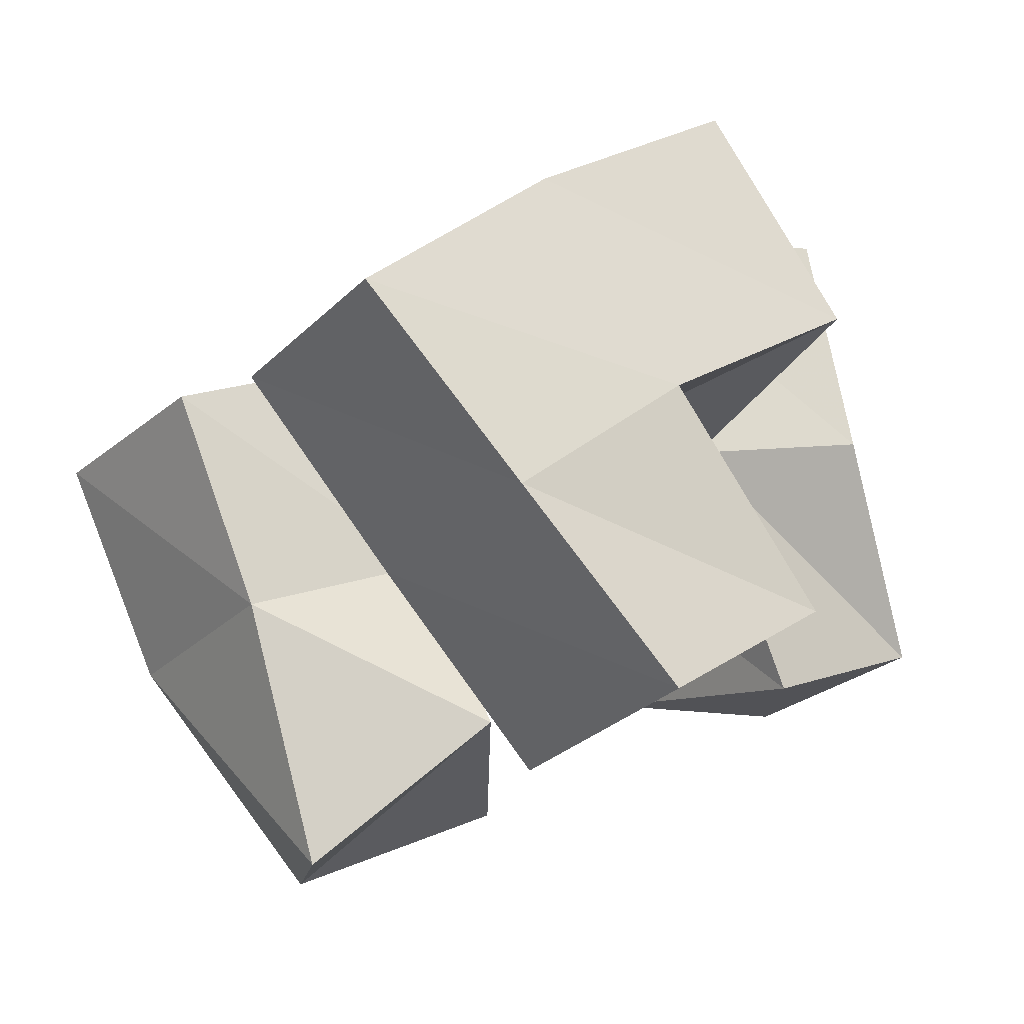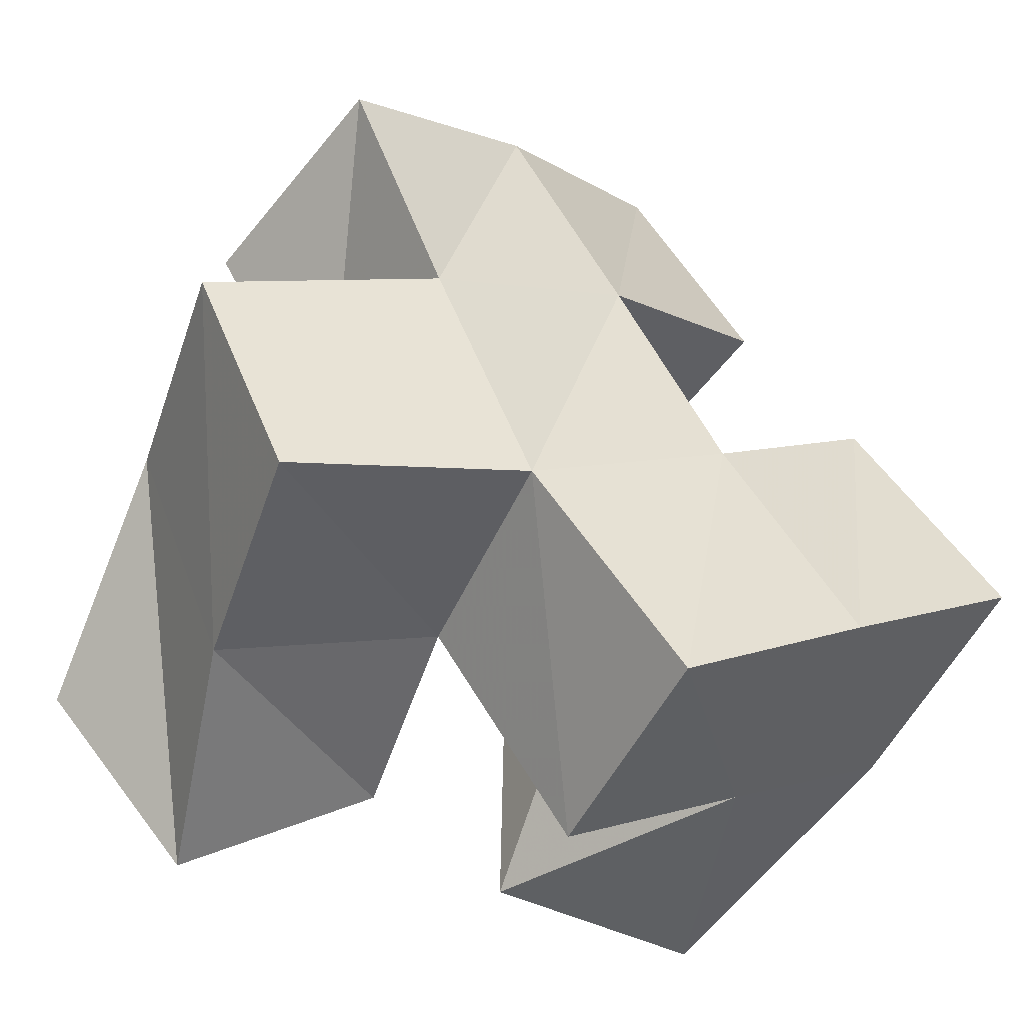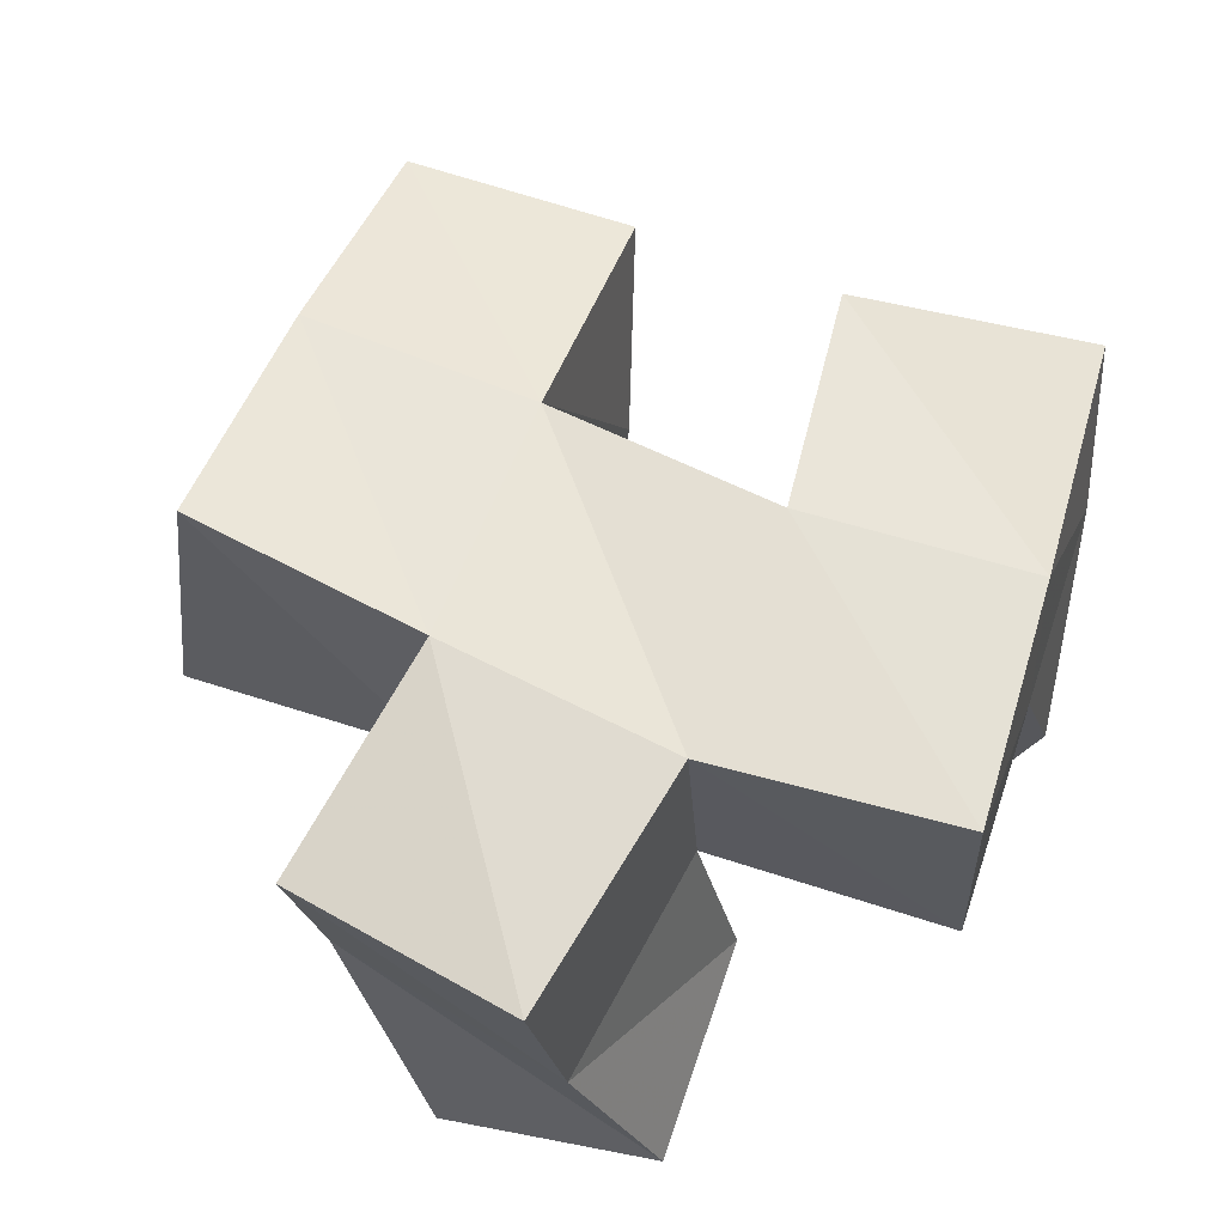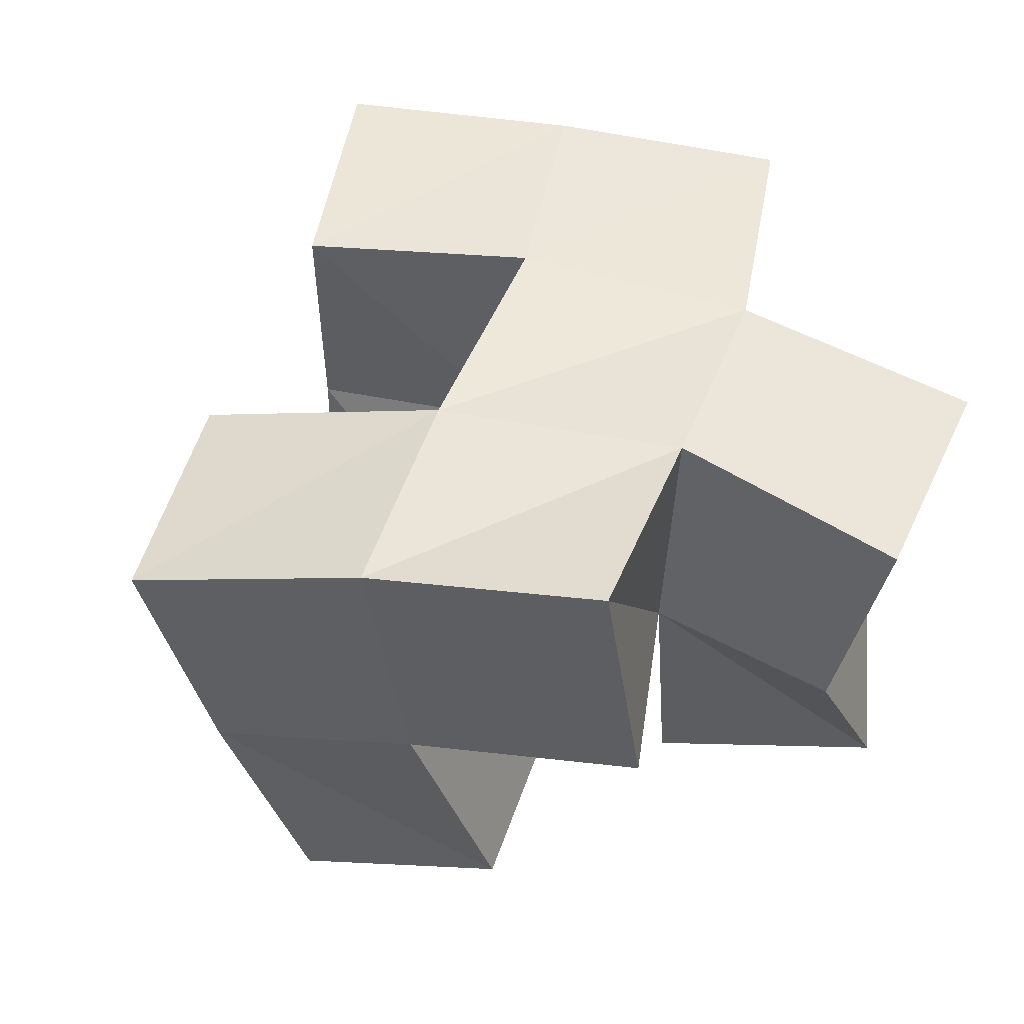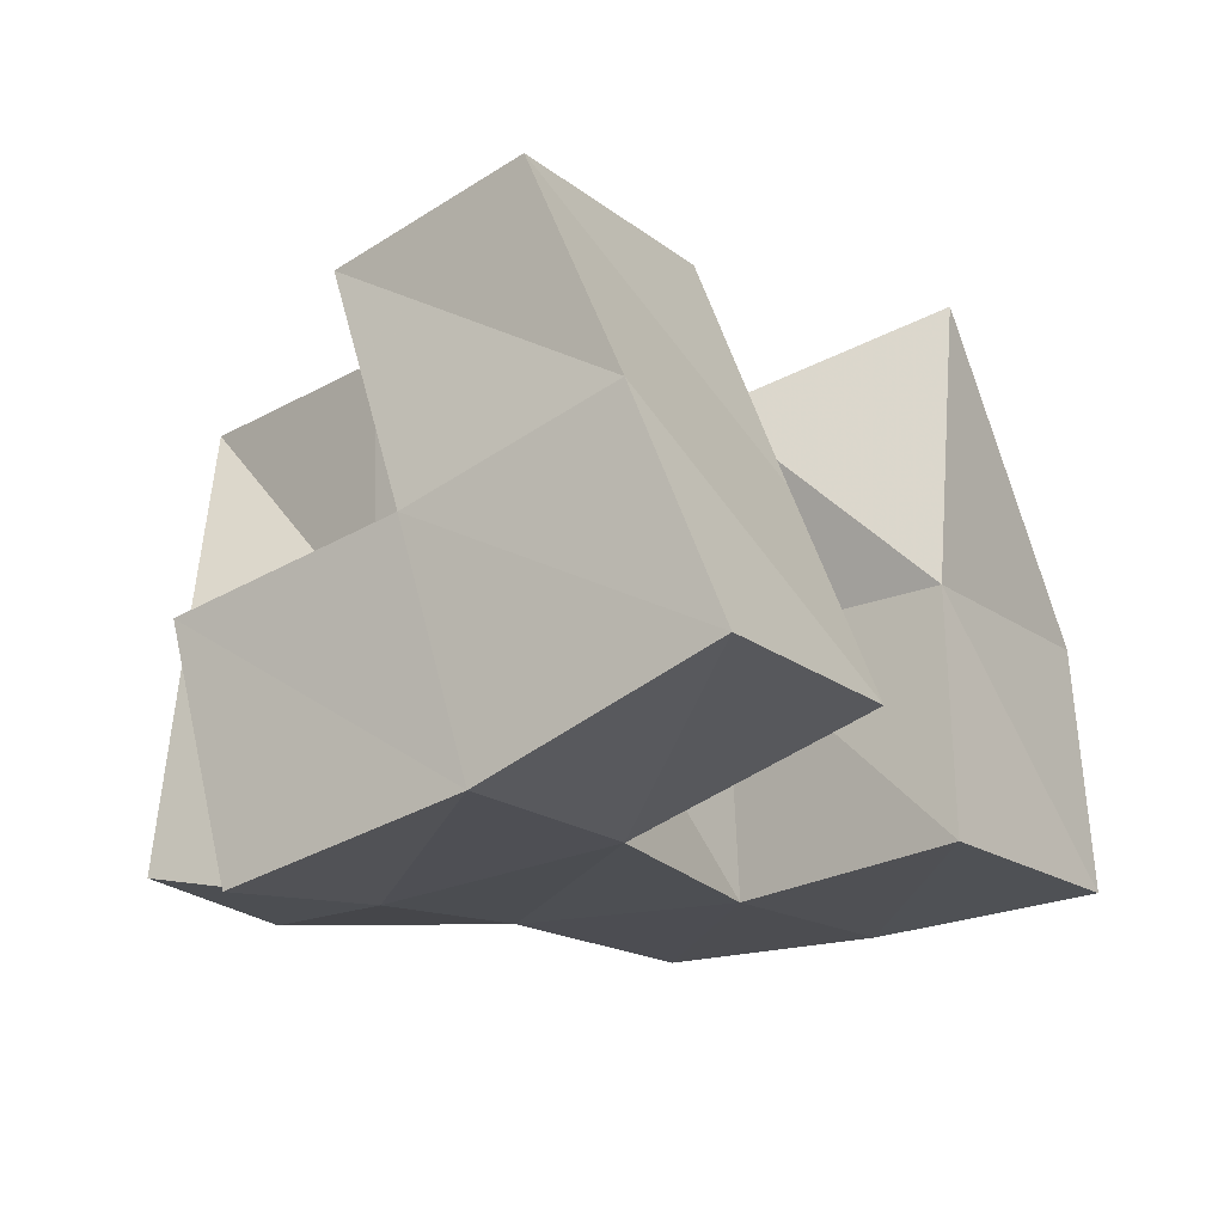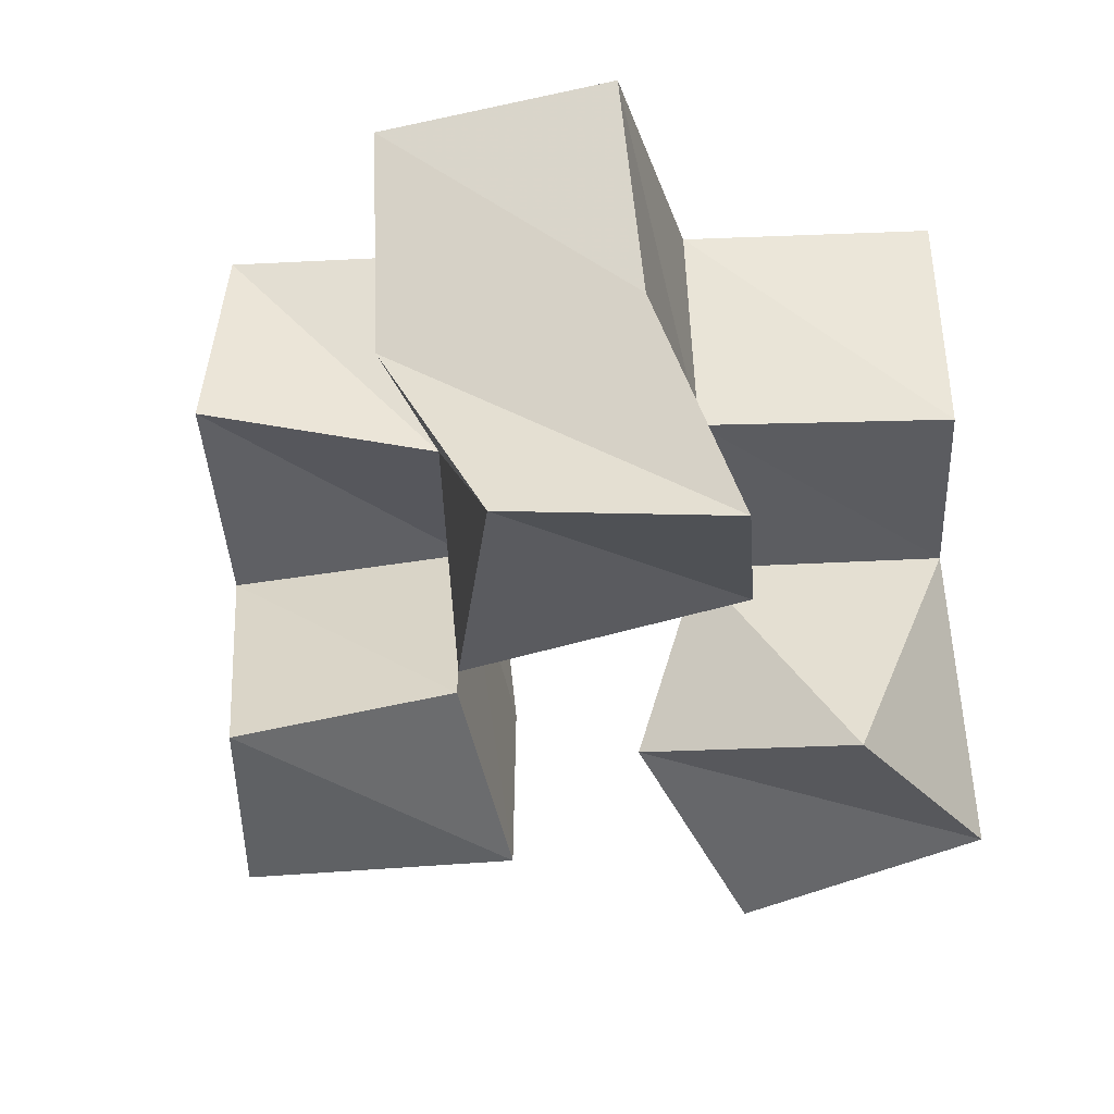
<metadata>
{"format":"obj","ext":"obj","renderer":"f3d","projection":"perspective","resolution":1024,"background":"white","views":[{"elev":78.3,"azim":-20.9,"up":"+Z"},{"elev":-51.1,"azim":151.3,"up":"+Z"},{"elev":61.5,"azim":143.9,"up":"+Y"},{"elev":47.9,"azim":47.9,"up":"+Y"},{"elev":72.3,"azim":177.0,"up":"+Z"},{"elev":-36.7,"azim":128.8,"up":"+Y"}]}
</metadata>
<code>
v 0.6197 0.1 0.3166
v 0.6054 0.1452 0.327
v 0.59 0.1 0.2682
v 0.5768 0.1476 0.2787
v 0.6541 0.1074 0.2894
v 0.6435 0.1576 0.3031
v 0.6317 0.1127 0.2484
v 0.6163 0.1618 0.26
v 0.5403 0.1 0.2434
v 0.5473 0.1571 0.248
v 0.5332 0.1015 0.1875
v 0.5179 0.1581 0.2047
v 0.5872 0.1159 0.2365
v 0.5862 0.1569 0.2203
v 0.5803 0.1011 0.1862
v 0.5553 0.1578 0.1781
v 0.6511 0.1002 0.231
v 0.6522 0.156 0.2369
v 0.6183 0.1148 0.1853
v 0.625 0.157 0.1915
v 0.6857 0.1002 0.1947
v 0.6892 0.1481 0.2204
v 0.6547 0.1012 0.1607
v 0.6695 0.1493 0.1712
v 0.5915 0.1908 0.334
v 0.5648 0.1922 0.2933
v 0.6337 0.2063 0.3059
v 0.6084 0.2062 0.2633
v 0.5486 0.2059 0.25
v 0.5179 0.2085 0.2109
v 0.5866 0.2082 0.2181
v 0.5581 0.2086 0.1795
v 0.653 0.2087 0.2342
v 0.6294 0.2044 0.1903
v 0.6982 0.1971 0.2155
v 0.6784 0.1979 0.1701
v 0.6845 0.1651 0.2753
v 0.6763 0.2145 0.2781
v 0.5951 0.1562 0.1499
v 0.5979 0.2059 0.1494
f 1 2 4
f 3 1 4
f 2 6 8
f 4 2 8
f 6 5 7
f 8 6 7
f 5 1 3
f 7 5 3
f 8 7 3
f 4 8 3
f 2 1 5
f 6 2 5
f 9 10 12
f 11 9 12
f 10 14 16
f 12 10 16
f 14 13 15
f 16 14 15
f 13 9 11
f 15 13 11
f 16 15 11
f 12 16 11
f 10 9 13
f 14 10 13
f 17 18 20
f 19 17 20
f 18 22 24
f 20 18 24
f 22 21 23
f 24 22 23
f 21 17 19
f 23 21 19
f 24 23 19
f 20 24 19
f 18 17 21
f 22 18 21
f 2 25 26
f 4 2 26
f 25 27 28
f 26 25 28
f 27 6 8
f 28 27 8
f 6 2 4
f 8 6 4
f 28 8 4
f 26 28 4
f 25 2 6
f 27 25 6
f 10 29 30
f 12 10 30
f 29 31 32
f 30 29 32
f 31 14 16
f 32 31 16
f 14 10 12
f 16 14 12
f 32 16 12
f 30 32 12
f 29 10 14
f 31 29 14
f 18 33 34
f 20 18 34
f 33 35 36
f 34 33 36
f 35 22 24
f 36 35 24
f 22 18 20
f 24 22 20
f 36 24 20
f 34 36 20
f 33 18 22
f 35 33 22
f 6 27 28
f 8 6 28
f 27 38 33
f 28 27 33
f 38 37 18
f 33 38 18
f 37 6 8
f 18 37 8
f 33 18 8
f 28 33 8
f 27 6 37
f 38 27 37
f 8 28 31
f 14 8 31
f 28 33 34
f 31 28 34
f 33 18 20
f 34 33 20
f 18 8 14
f 20 18 14
f 34 20 14
f 31 34 14
f 28 8 18
f 33 28 18
f 14 31 32
f 16 14 32
f 31 34 40
f 32 31 40
f 34 20 39
f 40 34 39
f 20 14 16
f 39 20 16
f 40 39 16
f 32 40 16
f 31 14 20
f 34 31 20

</code>
